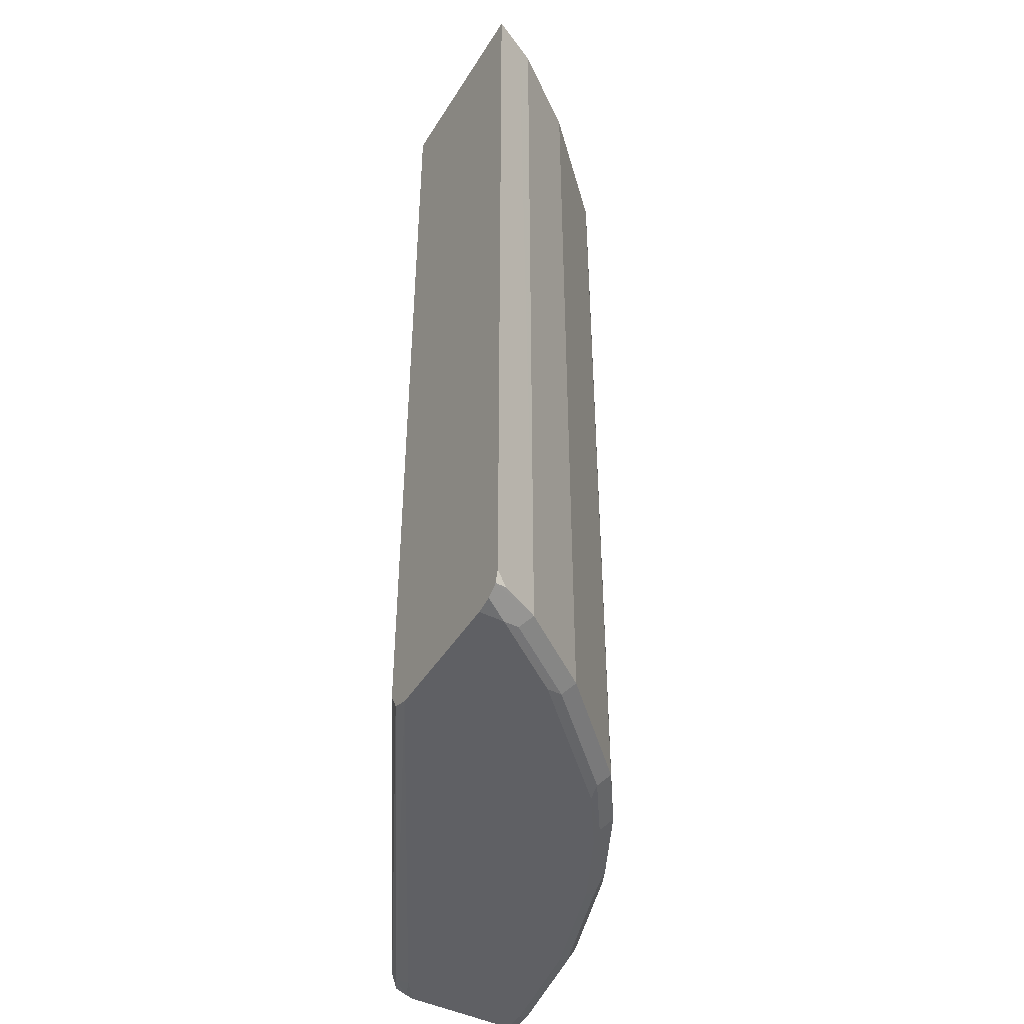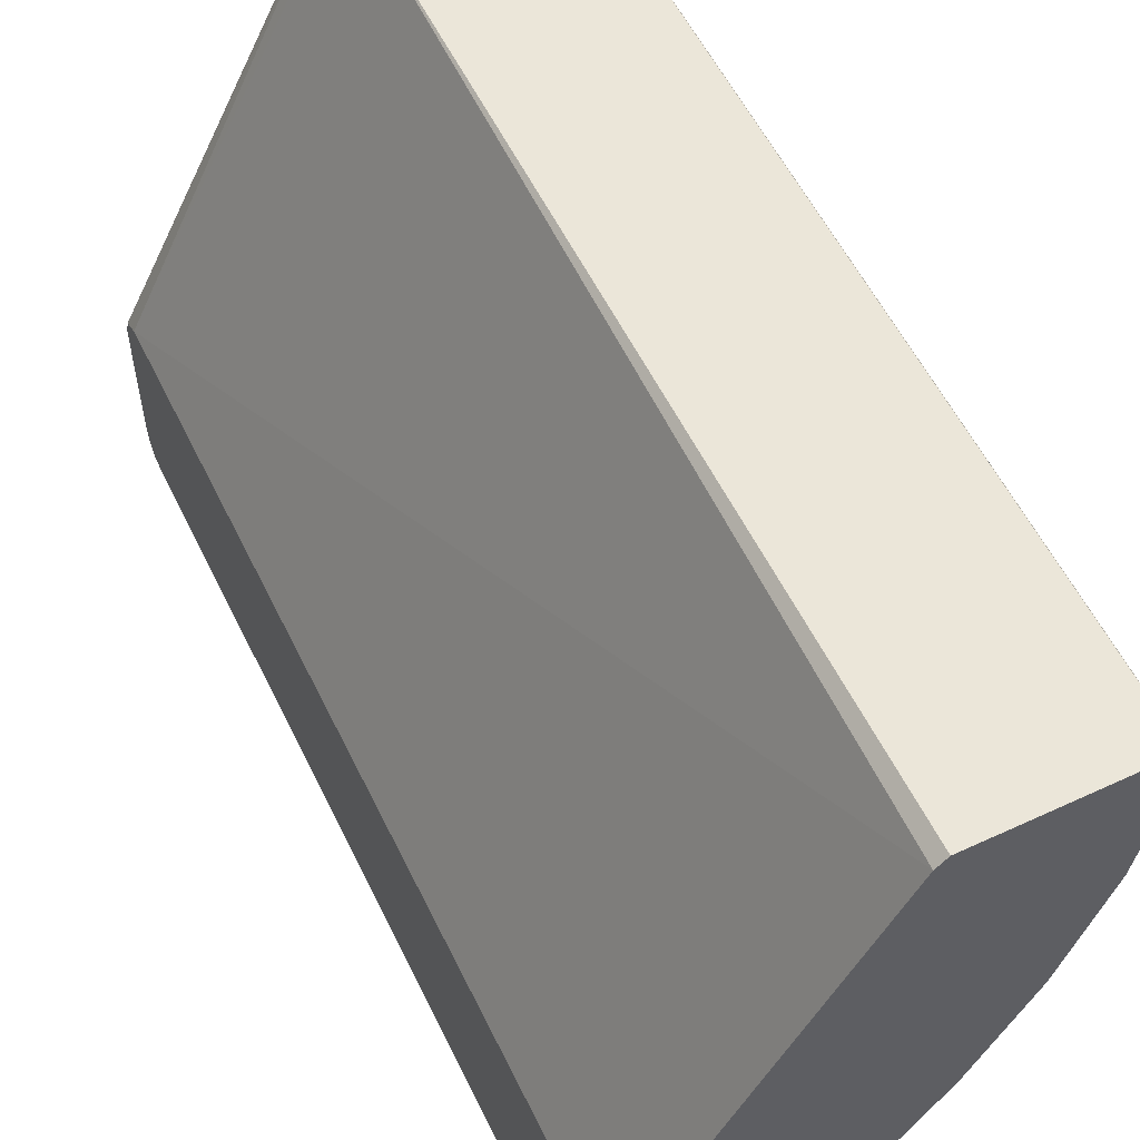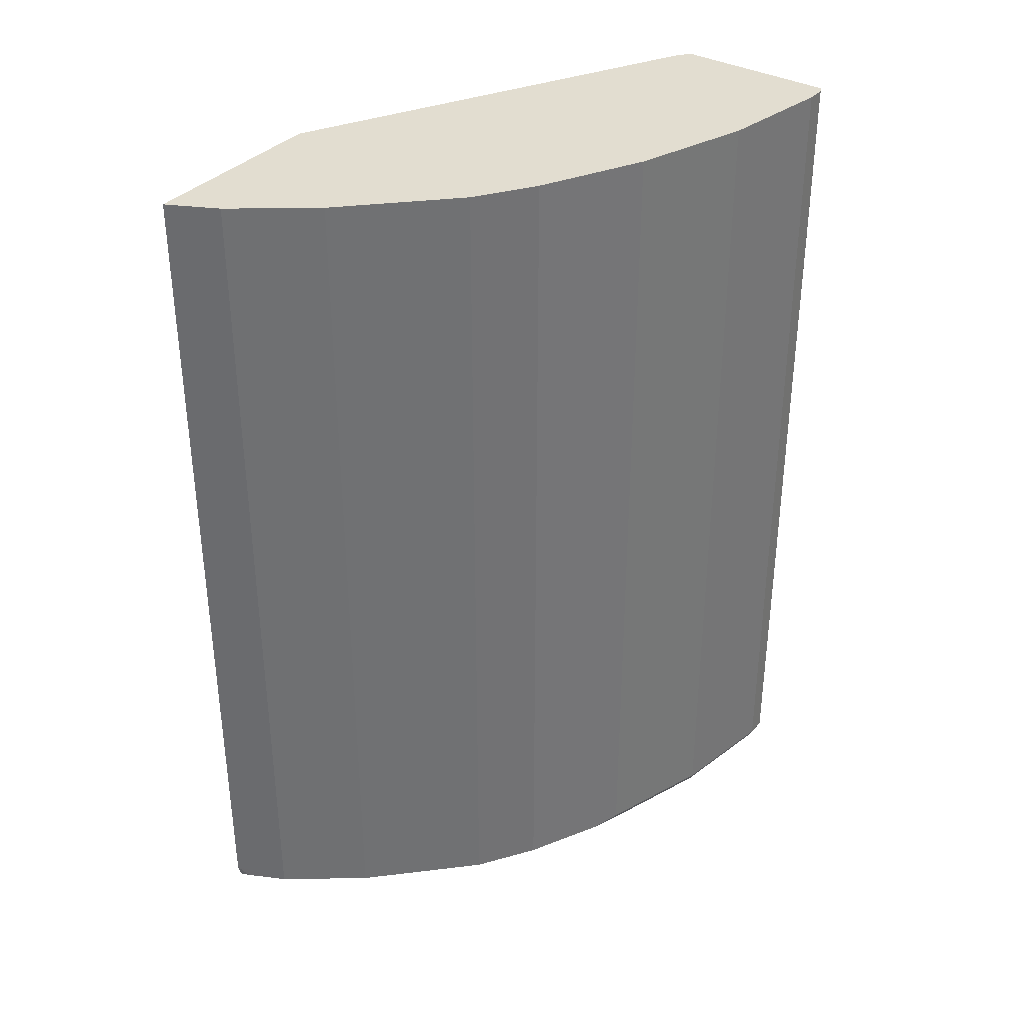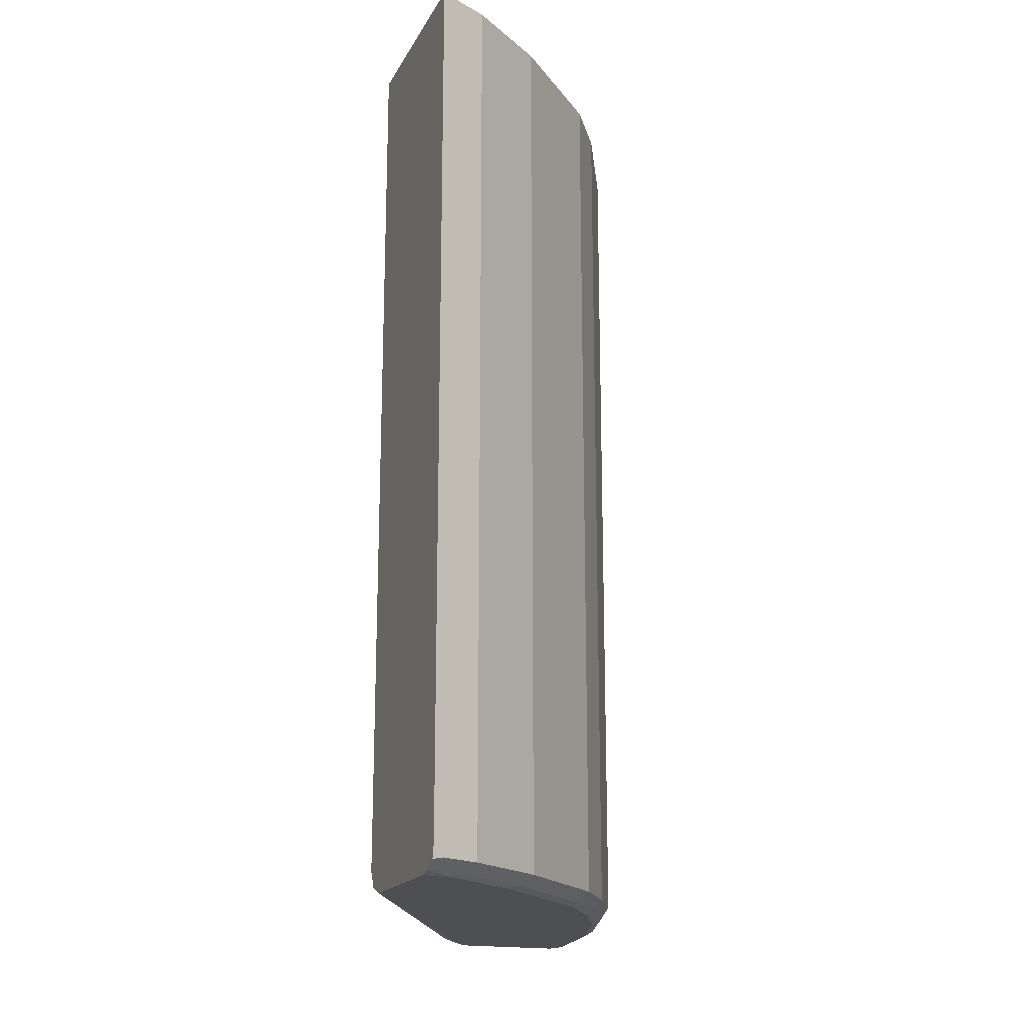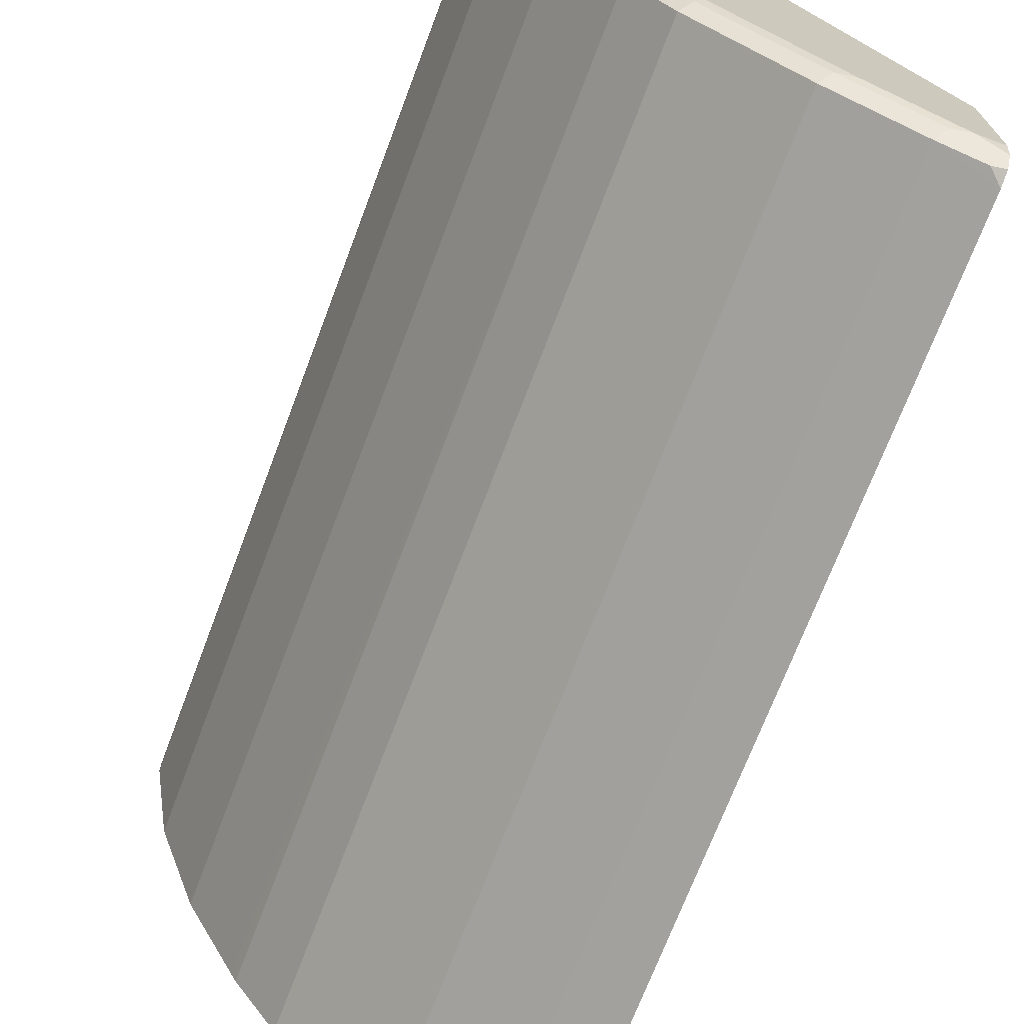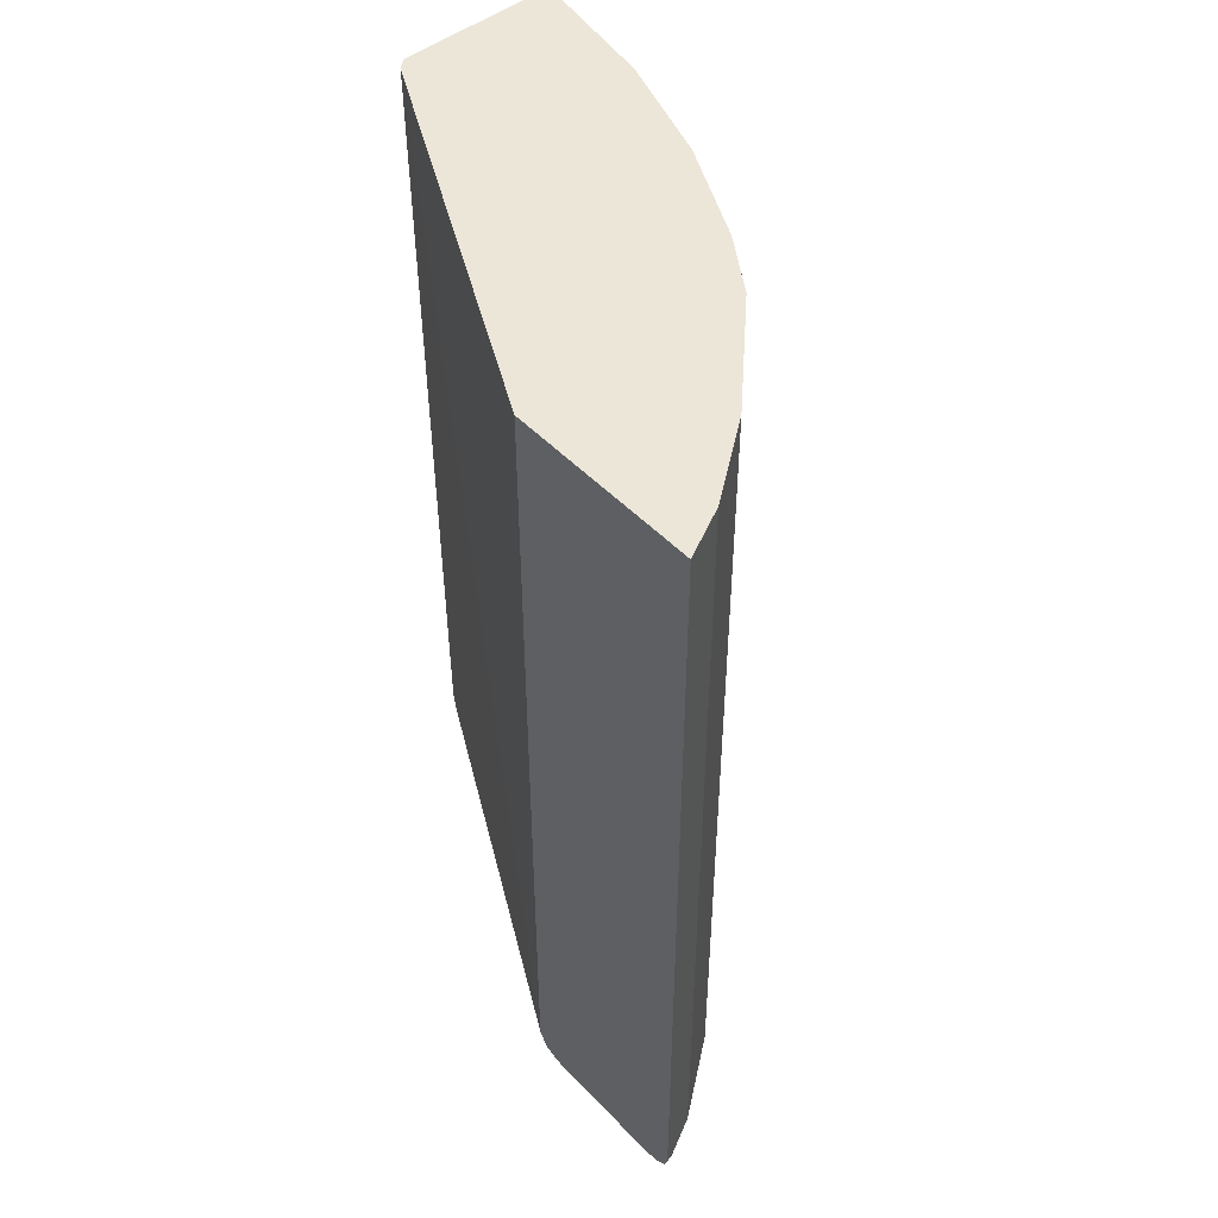
<metadata>
{"format":"obj","ext":"obj","renderer":"f3d","projection":"perspective","resolution":1024,"background":"white","views":[{"elev":-45.2,"azim":150.1,"up":"+Y"},{"elev":56.7,"azim":154.2,"up":"+Z"},{"elev":35.3,"azim":-144.2,"up":"+Y"},{"elev":-18.2,"azim":159.5,"up":"+Y"},{"elev":-70.9,"azim":-20.7,"up":"+Z"},{"elev":48.6,"azim":138.8,"up":"+Y"}]}
</metadata>
<code>
v -0.4904 0.3539 0.2087
v -0.4806 0.3539 0.1998
v -0.6404 0.3539 0.2087
v -0.4904 -0.4723 0.2087
v -0.2898 0.3539 -0.1769
v -0.2898 -0.4737 -0.1769
v -0.6422 0.3539 0.2052
v -0.6404 -0.4782 0.2087
v -0.4933 -0.4836 0.2087
v -0.4843 -0.4842 0.1961
v -0.2898 0.3539 -0.3609
v -0.2898 -0.4898 -0.1854
v -0.6436 0.3539 0.2023
v -0.6436 -0.4782 0.2023
v -0.6375 -0.4897 0.2087
v -0.4957 -0.4904 0.2087
v -0.4873 -0.4919 0.1931
v -0.3215 0.3539 -0.345
v -0.2898 -0.4737 -0.3609
v -0.2898 -0.4965 -0.2023
v -0.6436 0.3539 0.1839
v -0.6436 -0.4782 0.1839
v -0.6375 -0.4904 0.2084
v -0.6374 -0.4902 0.2087
v -0.5077 -0.4949 0.2087
v -0.4965 -0.4965 0.1839
v -0.3372 0.3539 -0.3371
v -0.3372 -0.4842 -0.3371
v -0.2898 -0.4864 -0.3576
v -0.3004 -0.4842 -0.3555
v -0.2898 -0.4965 -0.331
v -0.6253 0.3539 0.07354
v -0.6253 -0.4782 0.07354
v -0.6375 -0.4904 0.19
v -0.6373 -0.4904 0.2087
v -0.6253 -0.4965 0.2023
v -0.6253 -0.4951 0.2087
v -0.5149 -0.4965 0.2087
v -0.4107 0.3539 -0.282
v -0.328 -0.4935 -0.328
v -0.4107 -0.4842 -0.282
v -0.2898 -0.4921 -0.3492
v -0.3127 -0.4965 -0.331
v -0.2898 -0.4937 -0.3466
v -0.6069 0.3539 0.01834
v -0.6069 -0.4782 0.01834
v -0.6191 -0.4904 0.07967
v -0.6253 -0.4965 0.1839
v -0.6188 -0.4965 0.2087
v -0.4843 0.3539 -0.2084
v -0.4016 -0.4935 -0.2728
v -0.4567 -0.4935 -0.2176
v -0.4843 -0.4842 -0.2084
v -0.2912 -0.4935 -0.3463
v -0.3862 -0.4965 -0.2758
v -0.5885 0.3539 -0.0368
v -0.5885 -0.4782 -0.0368
v -0.6008 -0.4904 0.02447
v -0.6069 -0.4965 0.07354
v -0.5026 0.3539 -0.19
v -0.4598 -0.4965 -0.2023
v -0.4935 -0.4935 -0.1808
v -0.5026 -0.4842 -0.19
v -0.5701 0.3539 -0.0736
v -0.5762 -0.4842 -0.06134
v -0.5824 -0.4904 -0.03067
v -0.5885 -0.4965 0.01834
v -0.5394 0.3539 -0.1348
v -0.4965 -0.4965 -0.1655
v -0.5303 -0.4935 -0.1256
v -0.5394 -0.4842 -0.1348
v -0.5447 0.3539 -0.1243
v -0.5701 -0.4782 -0.0736
v -0.5609 -0.4873 -0.08275
v -0.567 -0.4935 -0.05214
v -0.5701 -0.4965 -0.0368
v -0.5333 -0.4965 -0.1103
v -0.5517 -0.4965 -0.0736
v -0.5425 -0.4873 -0.1195
f 34 47 59
f 75 78 76
f 33 47 34
f 34 59 48
f 36 49 37
f 39 41 53
f 39 53 50
f 43 55 51
f 40 51 41
f 41 51 52
f 41 52 53
f 42 44 54
f 42 54 43
f 33 58 47
f 43 54 44
f 40 43 51
f 33 46 58
f 23 34 48
f 32 45 46
f 21 33 22
f 22 33 34
f 23 35 24
f 45 56 57
f 23 48 36
f 23 36 37
f 23 37 35
f 32 46 33
f 25 38 26
f 27 41 39
f 28 30 29
f 28 29 40
f 28 40 41
f 29 42 43
f 29 43 40
f 31 43 44
f 27 28 41
f 45 57 46
f 57 65 66
f 46 66 58
f 64 72 73
f 65 73 71
f 65 71 79
f 65 79 74
f 65 74 75
f 65 75 66
f 66 75 76
f 62 71 63
f 68 71 72
f 70 77 78
f 70 78 75
f 70 75 74
f 70 74 79
f 70 79 71
f 71 73 72
f 21 32 33
f 69 77 70
f 46 57 66
f 62 70 71
f 60 71 68
f 47 58 67
f 47 67 59
f 50 53 63
f 50 63 60
f 51 55 61
f 51 61 52
f 52 61 69
f 62 69 70
f 52 69 62
f 53 62 63
f 56 64 73
f 56 73 65
f 56 65 57
f 58 66 76
f 58 76 67
f 60 63 71
f 52 62 53
f 20 43 31
f 11 19 18
f 20 61 55
f 1 24 35
f 1 35 37
f 1 37 49
f 1 49 38
f 1 38 25
f 1 25 16
f 1 16 9
f 1 9 4
f 1 4 2
f 2 4 6
f 2 6 5
f 3 7 8
f 4 9 10
f 4 10 6
f 5 6 12
f 1 15 24
f 1 8 15
f 1 3 8
f 1 7 3
f 1 2 5
f 1 5 11
f 1 11 18
f 20 55 43
f 1 27 39
f 1 39 50
f 1 50 60
f 5 12 20
f 1 60 68
f 1 72 64
f 1 64 56
f 1 56 45
f 1 45 32
f 1 32 21
f 1 21 13
f 1 13 7
f 1 68 72
f 5 20 31
f 1 18 27
f 5 44 42
f 18 19 28
f 18 28 27
f 19 29 30
f 19 30 28
f 20 26 38
f 20 38 49
f 20 49 36
f 20 36 48
f 20 48 59
f 20 59 67
f 20 67 76
f 20 76 78
f 20 78 77
f 20 69 61
f 5 31 44
f 17 26 20
f 17 25 26
f 20 77 69
f 15 23 24
f 16 25 17
f 5 19 11
f 6 10 12
f 7 13 14
f 7 14 8
f 8 14 15
f 9 16 10
f 5 29 19
f 10 17 12
f 14 23 15
f 10 16 17
f 14 34 23
f 5 42 29
f 13 22 14
f 13 21 22
f 12 17 20
f 14 22 34

</code>
